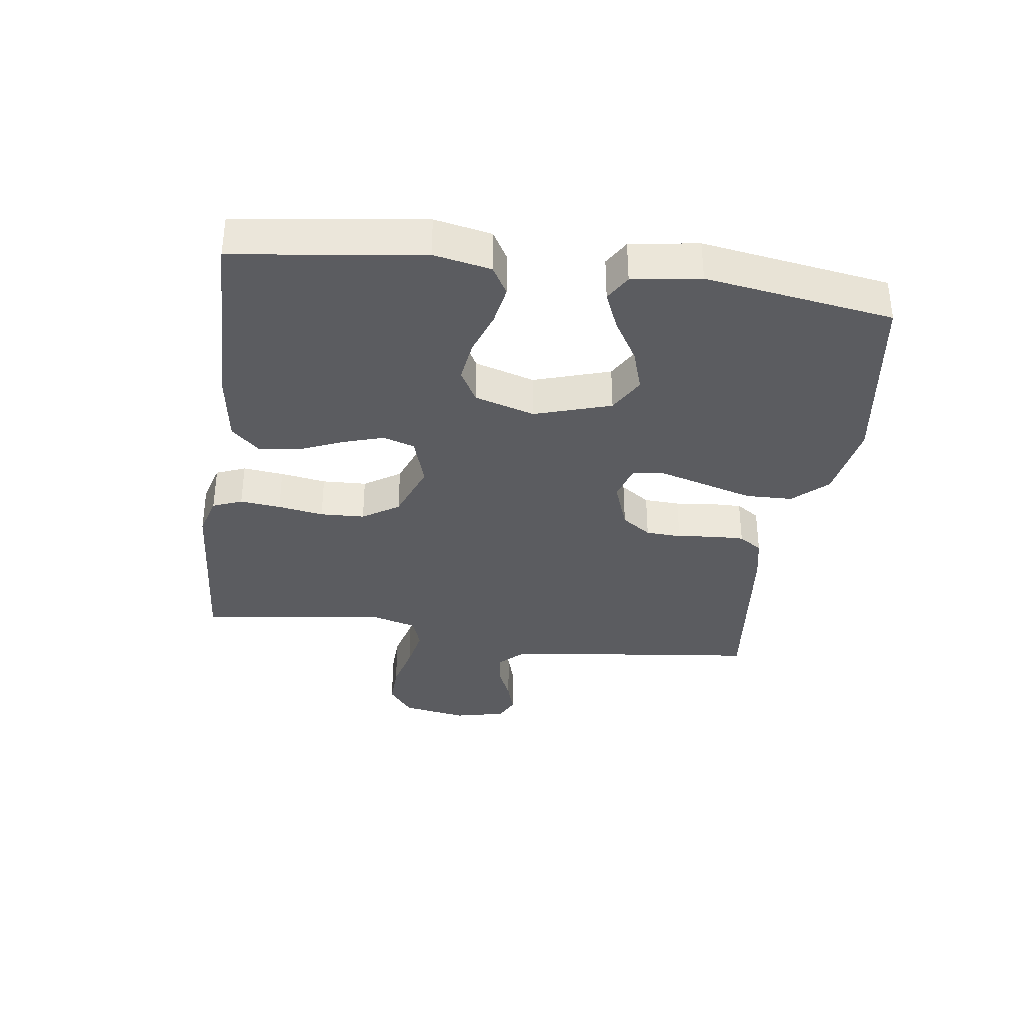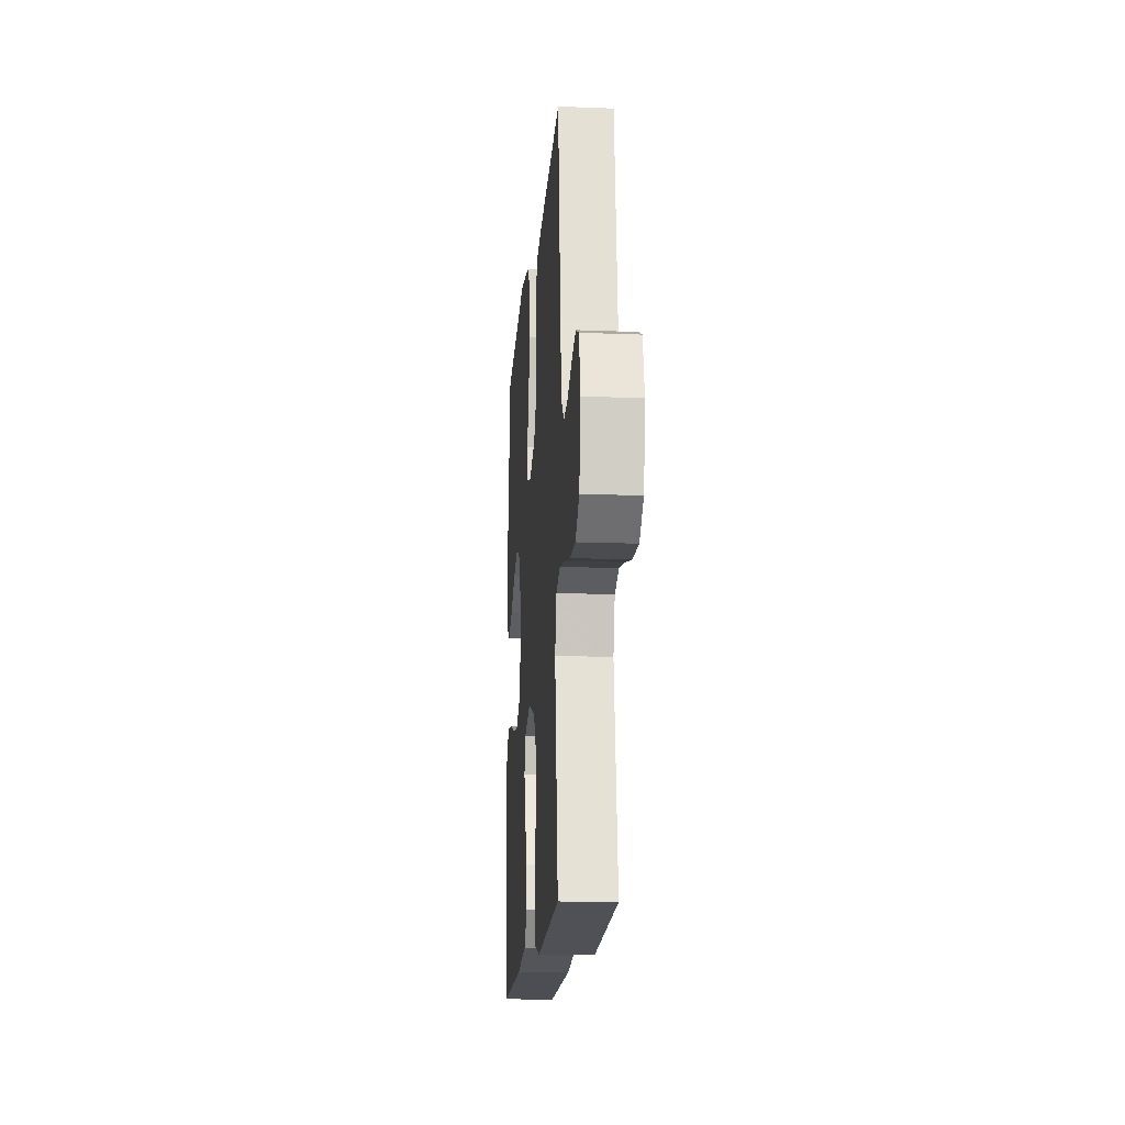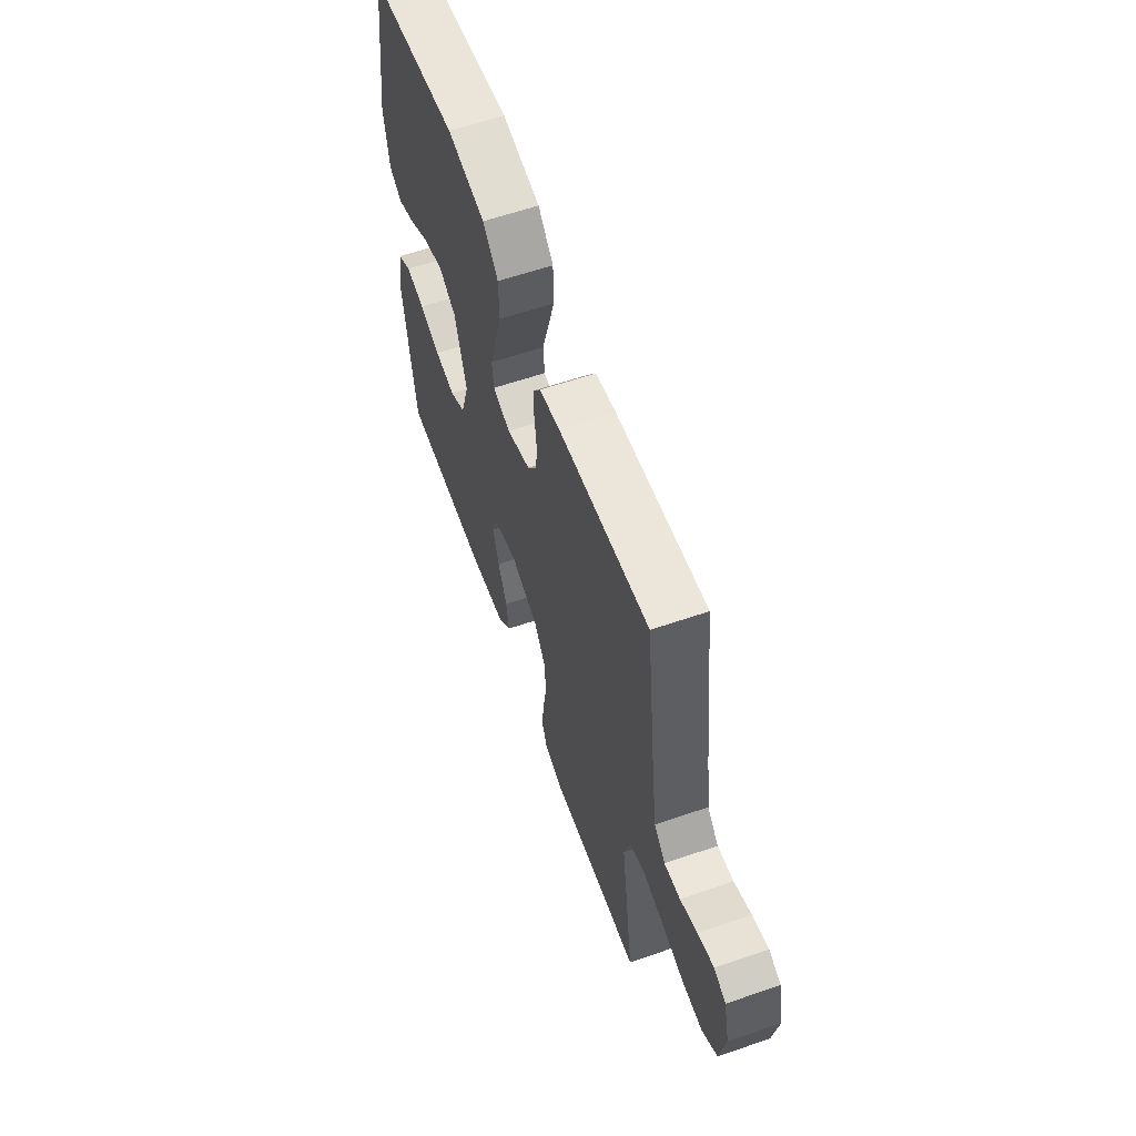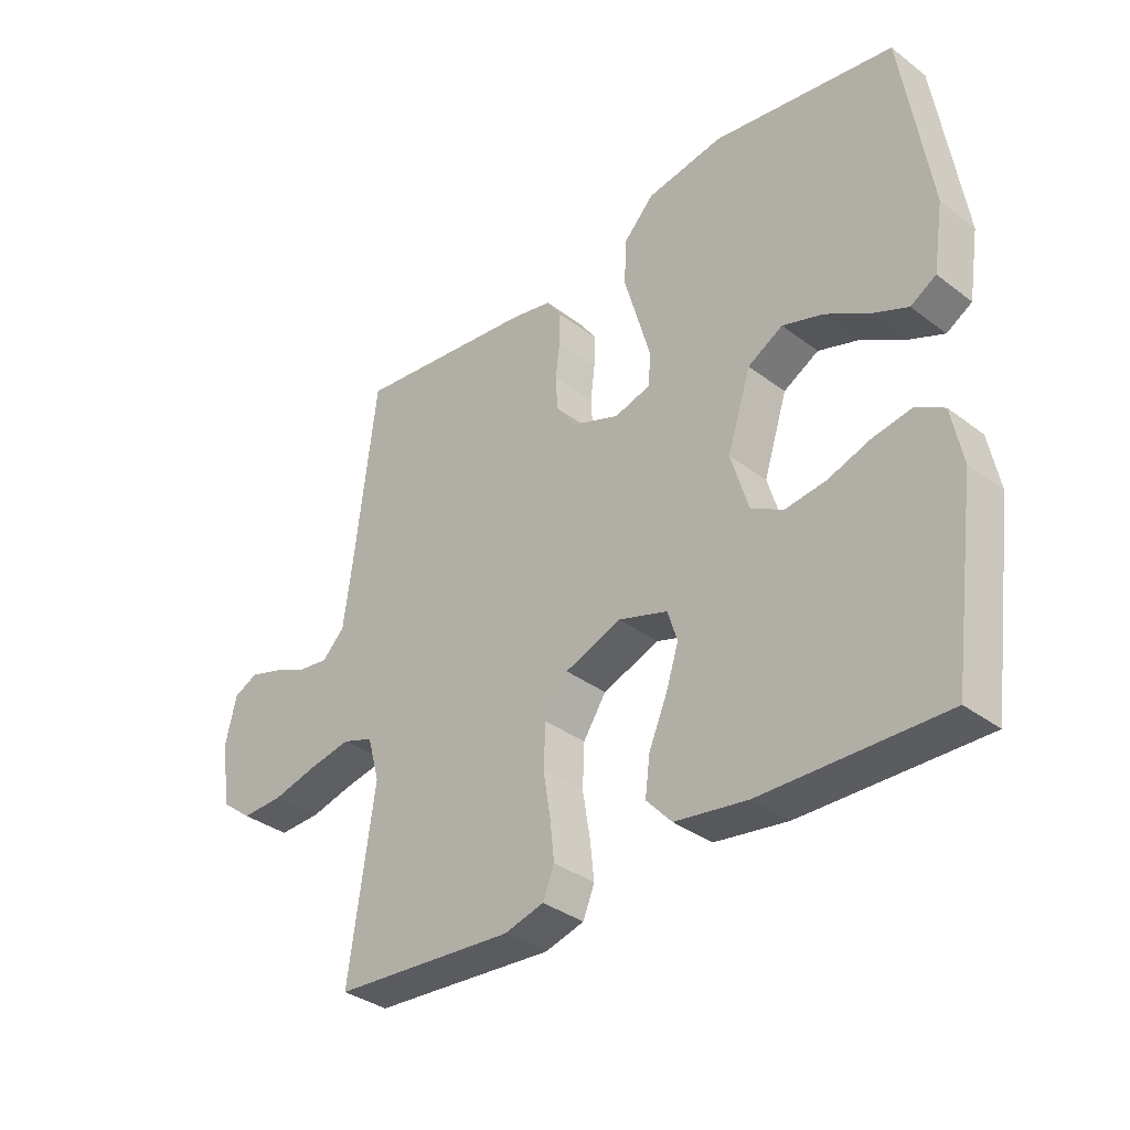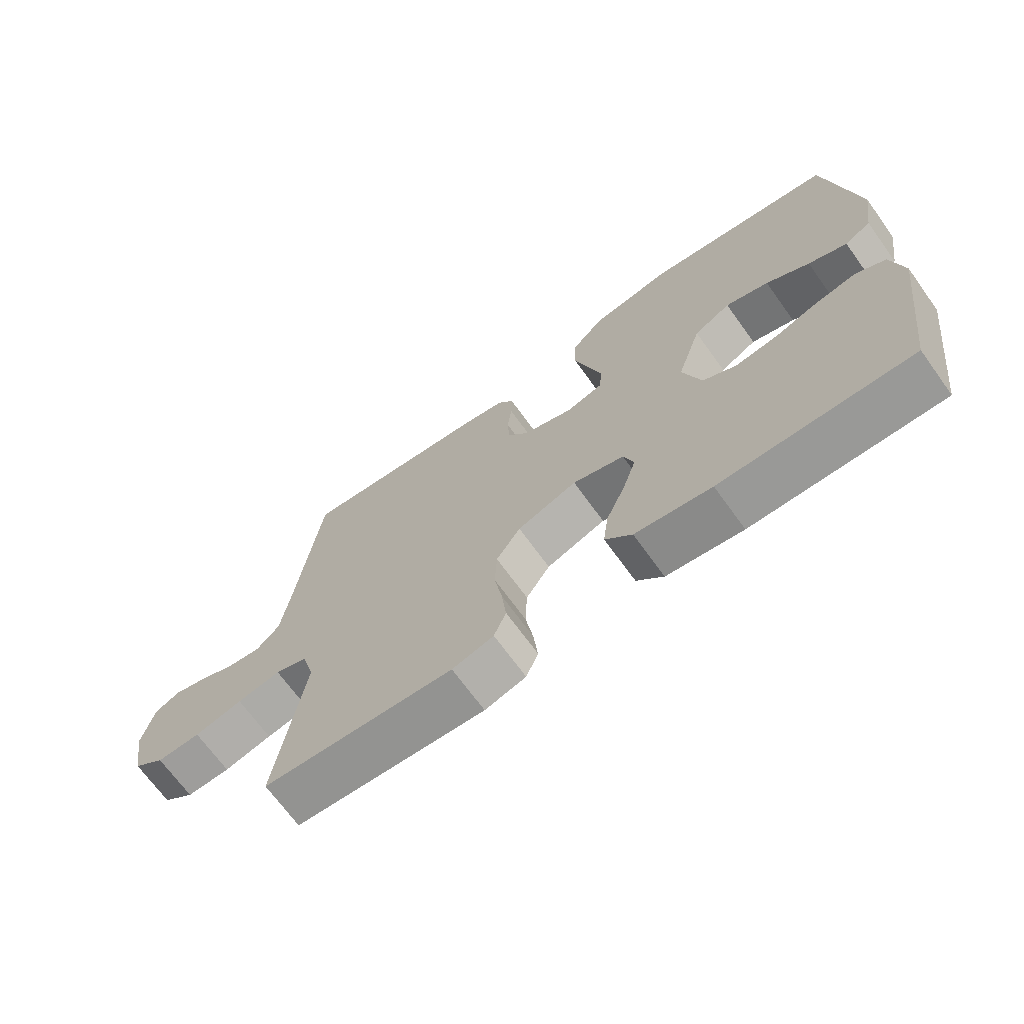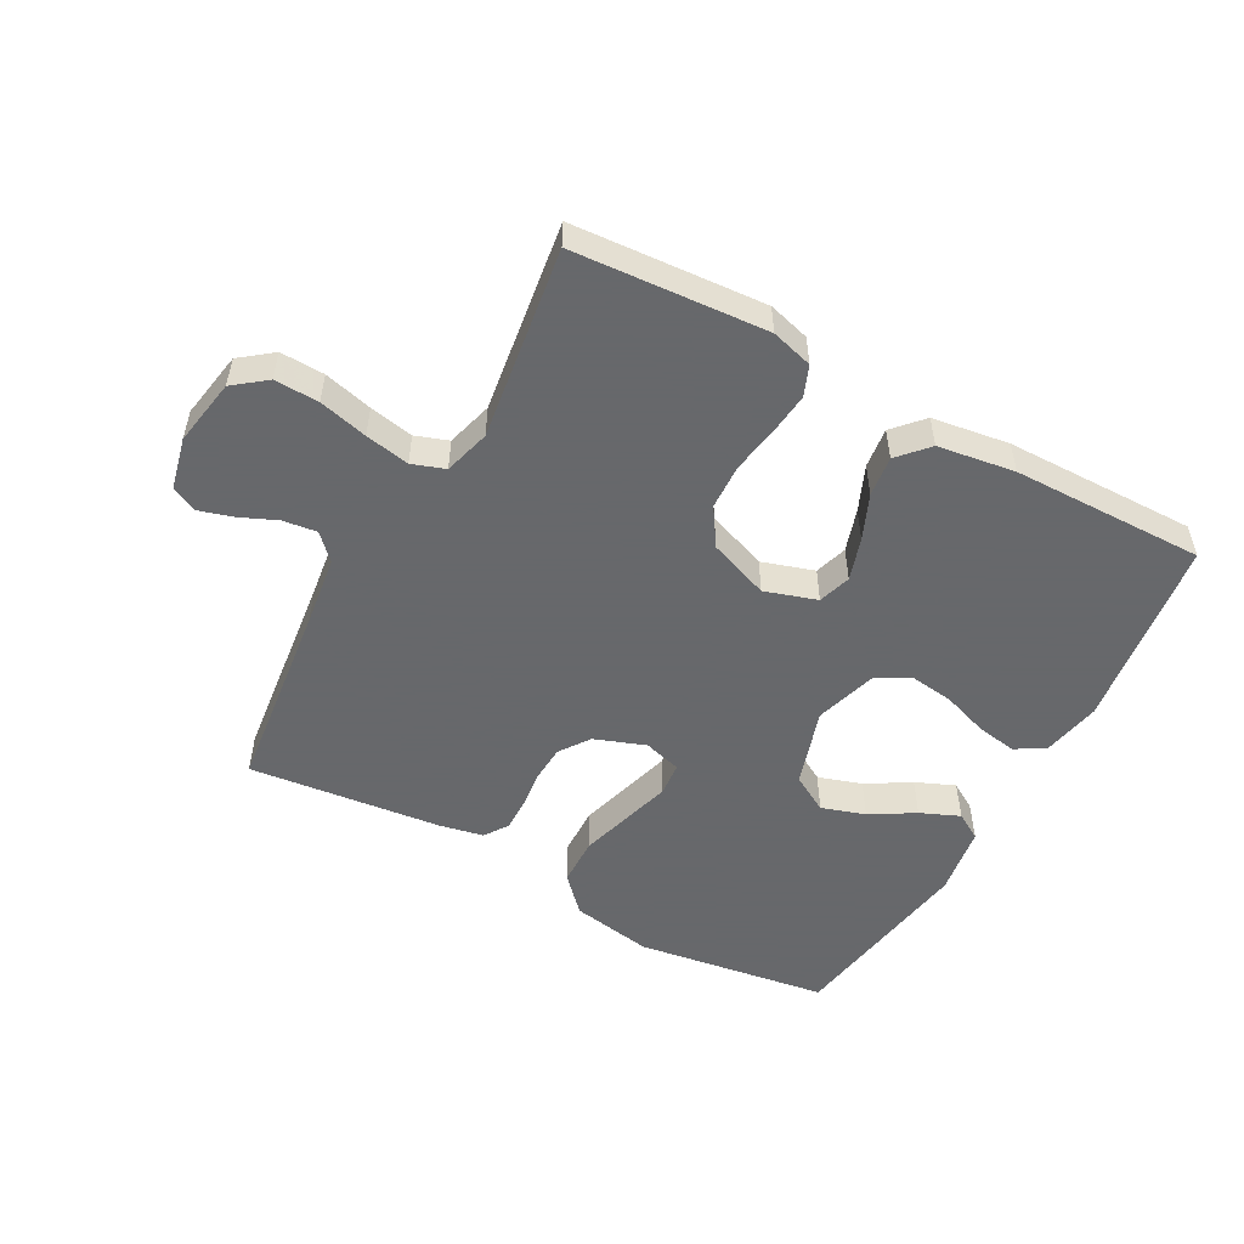
<metadata>
{"format":"obj","ext":"obj","renderer":"f3d","projection":"perspective","resolution":1024,"background":"white","views":[{"elev":-35.0,"azim":-98.0,"up":"+Y"},{"elev":-16.3,"azim":85.4,"up":"+Z"},{"elev":60.1,"azim":70.6,"up":"+Z"},{"elev":-35.0,"azim":-135.1,"up":"+Z"},{"elev":-69.5,"azim":-144.1,"up":"+Z"},{"elev":-52.3,"azim":151.2,"up":"+Y"}]}
</metadata>
<code>
v 0.5 0.07 0.5
v 0.536 0.07 0.2
v 0.551 0.07 0.09
v 0.588 0.07 0.052
v 0.641 0.07 0.059
v 0.698 0.07 0.084
v 0.751 0.07 0.1
v 0.791 0.07 0.081
v 0.81 0.07 0
v 0.792 0.07 -0.105
v 0.742 0.07 -0.144
v 0.673 0.07 -0.142
v 0.597 0.07 -0.123
v 0.528 0.07 -0.11
v 0.477 0.07 -0.128
v 0.457 0.07 -0.2
v 0.5 0.07 -0.5
v 0.2 0.07 -0.522
v 0.135 0.07 -0.504
v 0.116 0.07 -0.457
v 0.123 0.07 -0.392
v 0.135 0.07 -0.319
v 0.132 0.07 -0.248
v 0.094 0.07 -0.19
v 0 0.07 -0.155
v -0.081 0.07 -0.181
v -0.097 0.07 -0.232
v -0.076 0.07 -0.298
v -0.046 0.07 -0.368
v -0.038 0.07 -0.431
v -0.08 0.07 -0.477
v -0.2 0.07 -0.495
v -0.5 0.07 -0.5
v -0.541 0.07 -0.2
v -0.523 0.07 -0.109
v -0.477 0.07 -0.082
v -0.413 0.07 -0.093
v -0.343 0.07 -0.117
v -0.275 0.07 -0.126
v -0.222 0.07 -0.096
v -0.193 0.07 0
v -0.232 0.07 0.122
v -0.29 0.07 0.155
v -0.358 0.07 0.133
v -0.426 0.07 0.092
v -0.487 0.07 0.066
v -0.529 0.07 0.091
v -0.546 0.07 0.2
v -0.5 0.07 0.5
v -0.2 0.07 0.545
v -0.073 0.07 0.523
v -0.022 0.07 0.469
v -0.02 0.07 0.394
v -0.043 0.07 0.314
v -0.064 0.07 0.241
v -0.059 0.07 0.189
v 0 0.07 0.172
v 0.079 0.07 0.201
v 0.112 0.07 0.248
v 0.115 0.07 0.305
v 0.108 0.07 0.363
v 0.107 0.07 0.415
v 0.132 0.07 0.452
v 0.2 0.07 0.466
v 0.5 0 0.5
v 0.536 0 0.2
v 0.551 0 0.09
v 0.588 0 0.052
v 0.641 0 0.059
v 0.698 0 0.084
v 0.751 0 0.1
v 0.791 0 0.081
v 0.81 0 0
v 0.792 0 -0.105
v 0.742 0 -0.144
v 0.673 0 -0.142
v 0.597 0 -0.123
v 0.528 0 -0.11
v 0.477 0 -0.128
v 0.457 0 -0.2
v 0.5 0 -0.5
v 0.2 0 -0.522
v 0.135 0 -0.504
v 0.116 0 -0.457
v 0.123 0 -0.392
v 0.135 0 -0.319
v 0.132 0 -0.248
v 0.094 0 -0.19
v 0 0 -0.155
v -0.081 0 -0.181
v -0.097 0 -0.232
v -0.076 0 -0.298
v -0.046 0 -0.368
v -0.038 0 -0.431
v -0.08 0 -0.477
v -0.2 0 -0.495
v -0.5 0 -0.5
v -0.541 0 -0.2
v -0.523 0 -0.109
v -0.477 0 -0.082
v -0.413 0 -0.093
v -0.343 0 -0.117
v -0.275 0 -0.126
v -0.222 0 -0.096
v -0.193 0 0
v -0.232 0 0.122
v -0.29 0 0.155
v -0.358 0 0.133
v -0.426 0 0.092
v -0.487 0 0.066
v -0.529 0 0.091
v -0.546 0 0.2
v -0.5 0 0.5
v -0.2 0 0.545
v -0.073 0 0.523
v -0.022 0 0.469
v -0.02 0 0.394
v -0.043 0 0.314
v -0.064 0 0.241
v -0.059 0 0.189
v 0 0 0.172
v 0.079 0 0.201
v 0.112 0 0.248
v 0.115 0 0.305
v 0.108 0 0.363
v 0.107 0 0.415
v 0.132 0 0.452
v 0.2 0 0.466
f 64 1 2
f 63 64 2
f 62 63 2
f 61 62 2
f 60 61 2
f 59 60 2 3
f 58 59 3 4
f 57 58 4
f 53 54 55
f 52 53 55
f 51 52 55
f 50 51 55
f 49 50 55
f 48 49 55
f 47 48 55
f 44 45 46 47
f 43 44 47 55
f 42 43 55 56
f 36 37 38
f 35 36 38
f 34 35 38
f 33 34 38
f 32 33 38
f 31 32 38
f 30 31 38
f 29 30 38
f 28 29 38
f 27 28 38 39
f 26 27 39 40
f 20 21 22
f 19 20 22
f 18 19 22
f 17 18 22
f 16 17 22
f 15 16 22 23
f 14 15 23 24
f 11 12 13
f 10 11 13
f 9 10 13
f 8 9 13
f 7 8 13
f 6 7 13
f 5 6 13
f 4 5 13 14
f 14 24 25
f 4 14 25
f 57 4 25
f 57 25 26
f 56 57 26
f 42 56 26
f 41 42 26
f 26 40 41
f 66 65 128
f 66 128 127
f 66 127 126
f 66 126 125
f 66 125 124
f 67 66 124 123
f 68 67 123 122
f 68 122 121
f 119 118 117
f 119 117 116
f 119 116 115
f 119 115 114
f 119 114 113
f 119 113 112
f 119 112 111
f 111 110 109 108
f 119 111 108 107
f 120 119 107 106
f 102 101 100
f 102 100 99
f 102 99 98
f 102 98 97
f 102 97 96
f 102 96 95
f 102 95 94
f 102 94 93
f 102 93 92
f 103 102 92 91
f 104 103 91 90
f 86 85 84
f 86 84 83
f 86 83 82
f 86 82 81
f 86 81 80
f 87 86 80 79
f 88 87 79 78
f 77 76 75
f 77 75 74
f 77 74 73
f 77 73 72
f 77 72 71
f 77 71 70
f 77 70 69
f 78 77 69 68
f 89 88 78
f 89 78 68
f 89 68 121
f 90 89 121
f 90 121 120
f 90 120 106
f 90 106 105
f 105 104 90
f 1 65 66 2
f 2 66 67 3
f 3 67 68 4
f 4 68 69 5
f 5 69 70 6
f 6 70 71 7
f 7 71 72 8
f 8 72 73 9
f 9 73 74 10
f 10 74 75 11
f 11 75 76 12
f 12 76 77 13
f 13 77 78 14
f 14 78 79 15
f 15 79 80 16
f 16 80 81 17
f 17 81 82 18
f 18 82 83 19
f 19 83 84 20
f 20 84 85 21
f 21 85 86 22
f 22 86 87 23
f 23 87 88 24
f 24 88 89 25
f 25 89 90 26
f 26 90 91 27
f 27 91 92 28
f 28 92 93 29
f 29 93 94 30
f 30 94 95 31
f 31 95 96 32
f 32 96 97 33
f 33 97 98 34
f 34 98 99 35
f 35 99 100 36
f 36 100 101 37
f 37 101 102 38
f 38 102 103 39
f 39 103 104 40
f 40 104 105 41
f 41 105 106 42
f 42 106 107 43
f 43 107 108 44
f 44 108 109 45
f 45 109 110 46
f 46 110 111 47
f 47 111 112 48
f 48 112 113 49
f 49 113 114 50
f 50 114 115 51
f 51 115 116 52
f 52 116 117 53
f 53 117 118 54
f 54 118 119 55
f 55 119 120 56
f 56 120 121 57
f 57 121 122 58
f 58 122 123 59
f 59 123 124 60
f 60 124 125 61
f 61 125 126 62
f 62 126 127 63
f 63 127 128 64
f 64 128 65 1

</code>
